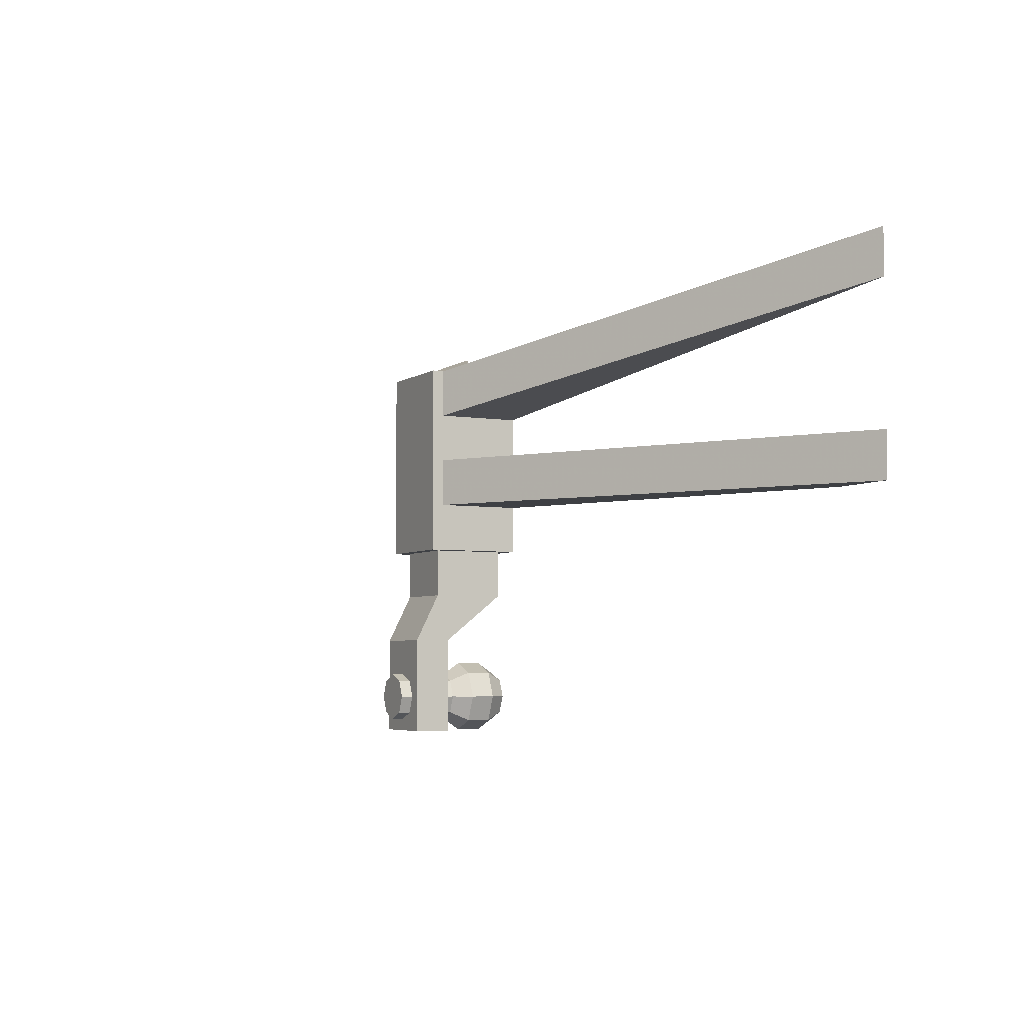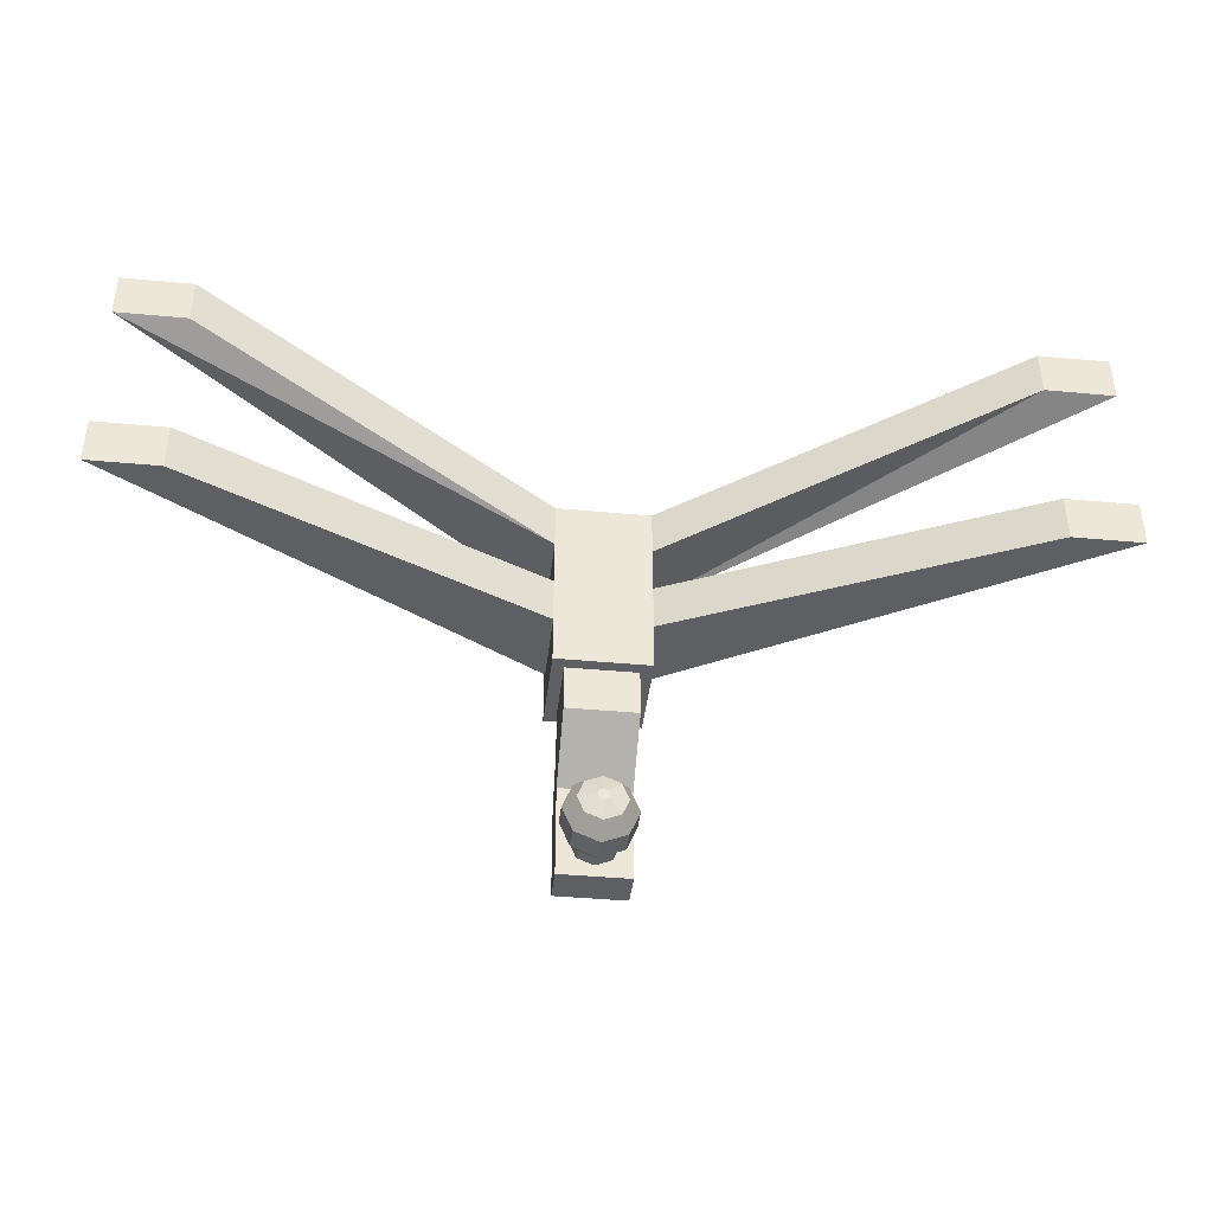
<metadata>
{"format":"obj","ext":"obj","renderer":"f3d","projection":"perspective","resolution":1024,"background":"white","views":[{"elev":-4.7,"azim":62.6,"up":"+Z"},{"elev":-40.7,"azim":173.5,"up":"+Z"}]}
</metadata>
<code>
o unnamed model
g hitch
v 0.0625 0.03125 -0.875
v 0.0625 0.03125 -0.625
v 0.0625 -0.09375 -0.625
v 0.0625 -0.09375 -0.875
f 1 2 3 4
v -0.0625 0.03125 -0.625
v -0.0625 0.03125 -0.875
v -0.0625 -0.09375 -0.875
v -0.0625 -0.09375 -0.625
f 5 6 7 8
v 0.0625 0.03125 -0.875
v -0.0625 0.03125 -0.875
v -0.0625 0.03125 -0.625
v 0.0625 0.03125 -0.625
f 9 10 11 12
v 0.0625 -0.09375 -0.625
v -0.0625 -0.09375 -0.625
v -0.0625 -0.09375 -0.875
v 0.0625 -0.09375 -0.875
f 13 14 15 16
v 0.0625 0.03125 -0.625
v -0.0625 0.03125 -0.625
v -0.0625 -0.09375 -0.625
v 0.0625 -0.09375 -0.625
f 17 18 19 20
v -0.0625 0.03125 -0.875
v 0.0625 0.03125 -0.875
v 0.0625 -0.09375 -0.875
v -0.0625 -0.09375 -0.875
f 21 22 23 24
v -0.0625 0.03125 -0.8125
v -0.0625 0.03125 -0.75
v -0.0625 -0.07813 -0.75
v -0.0625 -0.07813 -0.8125
f 25 26 27 28
v -0.5312 0.25 -0.75
v -0.5312 0.25 -0.8125
v -0.625 0.25 -0.8125
v -0.625 0.25 -0.75
f 29 30 31 32
v -0.0625 0.03125 -0.8125
v -0.5312 0.25 -0.8125
v -0.5312 0.25 -0.75
v -0.0625 0.03125 -0.75
f 33 34 35 36
v -0.0625 -0.07813 -0.75
v -0.625 0.25 -0.75
v -0.625 0.25 -0.8125
v -0.0625 -0.07813 -0.8125
f 37 38 39 40
v -0.0625 0.03125 -0.75
v -0.5312 0.25 -0.75
v -0.625 0.25 -0.75
v -0.0625 -0.07813 -0.75
f 41 42 43 44
v -0.5312 0.25 -0.8125
v -0.0625 0.03125 -0.8125
v -0.0625 -0.07813 -0.8125
v -0.625 0.25 -0.8125
f 45 46 47 48
v 0.5313 0.25 -0.8125
v 0.5313 0.25 -0.75
v 0.625 0.25 -0.75
v 0.625 0.25 -0.8125
f 49 50 51 52
v 0.0625 0.03125 -0.75
v 0.0625 0.03125 -0.8125
v 0.0625 -0.07813 -0.8125
v 0.0625 -0.07813 -0.75
f 53 54 55 56
v 0.5313 0.25 -0.8125
v 0.0625 0.03125 -0.8125
v 0.0625 0.03125 -0.75
v 0.5313 0.25 -0.75
f 57 58 59 60
v 0.625 0.25 -0.75
v 0.0625 -0.07813 -0.75
v 0.0625 -0.07813 -0.8125
v 0.625 0.25 -0.8125
f 61 62 63 64
v 0.5313 0.25 -0.75
v 0.0625 0.03125 -0.75
v 0.0625 -0.07813 -0.75
v 0.625 0.25 -0.75
f 65 66 67 68
v 0.0625 0.03125 -0.8125
v 0.5313 0.25 -0.8125
v 0.625 0.25 -0.8125
v 0.0625 -0.07813 -0.8125
f 69 70 71 72
v 9.835e-08 -0.04688 -1.109
v -0.0221 -0.04688 -1.1
v 9.835e-08 -0.04688 -1.078
f 73 74 75
v -0.0221 -0.04688 -1.1
v -0.03125 -0.04688 -1.078
v 9.835e-08 -0.04688 -1.078
f 76 77 78
v -0.03125 -0.04688 -1.078
v -0.0221 -0.04688 -1.056
v 9.835e-08 -0.04688 -1.078
f 79 80 81
v -0.0221 -0.04688 -1.056
v 1.011e-07 -0.04688 -1.047
v 9.835e-08 -0.04688 -1.078
f 82 83 84
v 1.011e-07 -0.04688 -1.047
v 0.0221 -0.04688 -1.056
v 9.835e-08 -0.04688 -1.078
f 85 86 87
v 0.0221 -0.04688 -1.056
v 0.03125 -0.04688 -1.078
v 9.835e-08 -0.04688 -1.078
f 88 89 90
v 0.03125 -0.04688 -1.078
v 0.0221 -0.04688 -1.1
v 9.835e-08 -0.04688 -1.078
f 91 92 93
v 0.0221 -0.04688 -1.1
v 9.835e-08 -0.04688 -1.109
v 9.835e-08 -0.04688 -1.078
f 94 95 96
v 1.052e-07 -0.125 -1.109
v -0.0221 -0.125 -1.1
v -0.0221 -0.04688 -1.1
v 9.835e-08 -0.04688 -1.109
f 97 98 99 100
v -0.0221 -0.125 -1.1
v -0.03125 -0.125 -1.078
v -0.03125 -0.04688 -1.078
v -0.0221 -0.04688 -1.1
f 101 102 103 104
v -0.03125 -0.125 -1.078
v -0.0221 -0.125 -1.056
v -0.0221 -0.04688 -1.056
v -0.03125 -0.04688 -1.078
f 105 106 107 108
v -0.0221 -0.125 -1.056
v 1.079e-07 -0.125 -1.047
v 1.011e-07 -0.04688 -1.047
v -0.0221 -0.04688 -1.056
f 109 110 111 112
v 1.079e-07 -0.125 -1.047
v 0.0221 -0.125 -1.056
v 0.0221 -0.04688 -1.056
v 1.011e-07 -0.04688 -1.047
f 113 114 115 116
v 0.0221 -0.125 -1.056
v 0.03125 -0.125 -1.078
v 0.03125 -0.04688 -1.078
v 0.0221 -0.04688 -1.056
f 117 118 119 120
v 0.03125 -0.125 -1.078
v 0.0221 -0.125 -1.1
v 0.0221 -0.04688 -1.1
v 0.03125 -0.04688 -1.078
f 121 122 123 124
v 0.0221 -0.125 -1.1
v 1.052e-07 -0.125 -1.109
v 9.835e-08 -0.04688 -1.109
v 0.0221 -0.04688 -1.1
f 125 126 127 128
v 1.052e-07 -0.125 -1.109
v 0.0221 -0.125 -1.1
v 1.052e-07 -0.125 -1.078
f 129 130 131
v 0.0221 -0.125 -1.1
v 0.03125 -0.125 -1.078
v 1.052e-07 -0.125 -1.078
f 132 133 134
v 0.03125 -0.125 -1.078
v 0.0221 -0.125 -1.056
v 1.052e-07 -0.125 -1.078
f 135 136 137
v 0.0221 -0.125 -1.056
v 1.079e-07 -0.125 -1.047
v 1.052e-07 -0.125 -1.078
f 138 139 140
v 1.079e-07 -0.125 -1.047
v -0.0221 -0.125 -1.056
v 1.052e-07 -0.125 -1.078
f 141 142 143
v -0.0221 -0.125 -1.056
v -0.03125 -0.125 -1.078
v 1.052e-07 -0.125 -1.078
f 144 145 146
v -0.03125 -0.125 -1.078
v -0.0221 -0.125 -1.1
v 1.052e-07 -0.125 -1.078
f 147 148 149
v -0.0221 -0.125 -1.1
v 1.052e-07 -0.125 -1.109
v 1.052e-07 -0.125 -1.078
f 150 151 152
v 0.04688 0.01562 -0.9375
v 0.04688 0.01562 -0.8125
v 0.04688 -0.07813 -0.8125
v 0.04688 -0.07813 -0.9375
f 153 154 155 156
v -0.04687 0.01562 -0.8125
v -0.04687 0.01562 -0.9375
v -0.04687 -0.07813 -0.9375
v -0.04687 -0.07813 -0.8125
f 157 158 159 160
v 0.04688 0.01562 -0.9375
v -0.04687 0.01562 -0.9375
v -0.04687 0.01562 -0.8125
v 0.04688 0.01562 -0.8125
f 161 162 163 164
v 0.04688 -0.07813 -0.8125
v -0.04687 -0.07813 -0.8125
v -0.04687 -0.07813 -0.9375
v 0.04688 -0.07813 -0.9375
f 165 166 167 168
v 0.04688 0.01562 -0.8125
v -0.04687 0.01562 -0.8125
v -0.04687 -0.07813 -0.8125
v 0.04688 -0.07813 -0.8125
f 169 170 171 172
v -0.04687 0.01562 -0.9375
v 0.04688 0.01562 -0.9375
v 0.04688 -0.07813 -0.9375
v -0.04687 -0.07813 -0.9375
f 173 174 175 176
v 0.04688 -0.0625 -1
v 0.04688 0.01562 -0.9375
v 0.04688 -0.07813 -0.9375
v 0.04688 -0.1094 -1
f 177 178 179 180
v -0.04687 0.01562 -0.9375
v -0.04687 -0.0625 -1
v -0.04687 -0.1094 -1
v -0.04687 -0.07813 -0.9375
f 181 182 183 184
v 0.04688 -0.0625 -1
v -0.04687 -0.0625 -1
v -0.04687 0.01562 -0.9375
v 0.04688 0.01562 -0.9375
f 185 186 187 188
v 0.04688 -0.07813 -0.9375
v -0.04687 -0.07813 -0.9375
v -0.04687 -0.1094 -1
v 0.04688 -0.1094 -1
f 189 190 191 192
v 0.04688 0.01562 -0.9375
v -0.04687 0.01562 -0.9375
v -0.04687 -0.07813 -0.9375
v 0.04688 -0.07813 -0.9375
f 193 194 195 196
v -0.04687 -0.0625 -1
v 0.04688 -0.0625 -1
v 0.04688 -0.1094 -1
v -0.04687 -0.1094 -1
f 197 198 199 200
v 0.04688 -0.0625 -1.125
v 0.04688 -0.0625 -1
v 0.04688 -0.1094 -1
v 0.04688 -0.1094 -1.125
f 201 202 203 204
v -0.04687 -0.0625 -1
v -0.04687 -0.0625 -1.125
v -0.04687 -0.1094 -1.125
v -0.04687 -0.1094 -1
f 205 206 207 208
v 0.04688 -0.0625 -1.125
v -0.04687 -0.0625 -1.125
v -0.04687 -0.0625 -1
v 0.04688 -0.0625 -1
f 209 210 211 212
v 0.04688 -0.1094 -1
v -0.04687 -0.1094 -1
v -0.04687 -0.1094 -1.125
v 0.04688 -0.1094 -1.125
f 213 214 215 216
v 0.04688 -0.0625 -1
v -0.04687 -0.0625 -1
v -0.04687 -0.1094 -1
v 0.04688 -0.1094 -1
f 217 218 219 220
v -0.04687 -0.0625 -1.125
v 0.04688 -0.0625 -1.125
v 0.04688 -0.1094 -1.125
v -0.04687 -0.1094 -1.125
f 221 222 223 224
v 9.63e-08 -0.02344 -1.125
v -0.03315 -0.02344 -1.111
v 9.63e-08 -0.02344 -1.078
f 225 226 227
v -0.03315 -0.02344 -1.111
v -0.04687 -0.02344 -1.078
v 9.63e-08 -0.02344 -1.078
f 228 229 230
v -0.04687 -0.02344 -1.078
v -0.03315 -0.02344 -1.045
v 9.63e-08 -0.02344 -1.078
f 231 232 233
v -0.03315 -0.02344 -1.045
v 1.004e-07 -0.02344 -1.031
v 9.63e-08 -0.02344 -1.078
f 234 235 236
v 1.004e-07 -0.02344 -1.031
v 0.03315 -0.02344 -1.045
v 9.63e-08 -0.02344 -1.078
f 237 238 239
v 0.03315 -0.02344 -1.045
v 0.04688 -0.02344 -1.078
v 9.63e-08 -0.02344 -1.078
f 240 241 242
v 0.04688 -0.02344 -1.078
v 0.03315 -0.02344 -1.111
v 9.63e-08 -0.02344 -1.078
f 243 244 245
v 0.03315 -0.02344 -1.111
v 9.63e-08 -0.02344 -1.125
v 9.63e-08 -0.02344 -1.078
f 246 247 248
v 9.835e-08 -0.04688 -1.109
v -0.0221 -0.04688 -1.1
v -0.03315 -0.02344 -1.111
v 9.63e-08 -0.02344 -1.125
f 249 250 251 252
v -0.0221 -0.04688 -1.1
v -0.03125 -0.04688 -1.078
v -0.04687 -0.02344 -1.078
v -0.03315 -0.02344 -1.111
f 253 254 255 256
v -0.03125 -0.04688 -1.078
v -0.0221 -0.04688 -1.056
v -0.03315 -0.02344 -1.045
v -0.04687 -0.02344 -1.078
f 257 258 259 260
v -0.0221 -0.04688 -1.056
v 1.011e-07 -0.04688 -1.047
v 1.004e-07 -0.02344 -1.031
v -0.03315 -0.02344 -1.045
f 261 262 263 264
v 1.011e-07 -0.04688 -1.047
v 0.0221 -0.04688 -1.056
v 0.03315 -0.02344 -1.045
v 1.004e-07 -0.02344 -1.031
f 265 266 267 268
v 0.0221 -0.04688 -1.056
v 0.03125 -0.04688 -1.078
v 0.04688 -0.02344 -1.078
v 0.03315 -0.02344 -1.045
f 269 270 271 272
v 0.03125 -0.04688 -1.078
v 0.0221 -0.04688 -1.1
v 0.03315 -0.02344 -1.111
v 0.04688 -0.02344 -1.078
f 273 274 275 276
v 0.0221 -0.04688 -1.1
v 9.835e-08 -0.04688 -1.109
v 9.63e-08 -0.02344 -1.125
v 0.03315 -0.02344 -1.111
f 277 278 279 280
v 9.835e-08 -0.04688 -1.109
v 0.0221 -0.04688 -1.1
v 9.835e-08 -0.04688 -1.078
f 281 282 283
v 0.0221 -0.04688 -1.1
v 0.03125 -0.04688 -1.078
v 9.835e-08 -0.04688 -1.078
f 284 285 286
v 0.03125 -0.04688 -1.078
v 0.0221 -0.04688 -1.056
v 9.835e-08 -0.04688 -1.078
f 287 288 289
v 0.0221 -0.04688 -1.056
v 1.011e-07 -0.04688 -1.047
v 9.835e-08 -0.04688 -1.078
f 290 291 292
v 1.011e-07 -0.04688 -1.047
v -0.0221 -0.04688 -1.056
v 9.835e-08 -0.04688 -1.078
f 293 294 295
v -0.0221 -0.04688 -1.056
v -0.03125 -0.04688 -1.078
v 9.835e-08 -0.04688 -1.078
f 296 297 298
v -0.03125 -0.04688 -1.078
v -0.0221 -0.04688 -1.1
v 9.835e-08 -0.04688 -1.078
f 299 300 301
v -0.0221 -0.04688 -1.1
v 9.835e-08 -0.04688 -1.109
v 9.835e-08 -0.04688 -1.078
f 302 303 304
v 9.357e-08 0.007812 -1.125
v -0.03315 0.007812 -1.111
v 9.357e-08 0.007812 -1.078
f 305 306 307
v -0.03315 0.007812 -1.111
v -0.04687 0.007812 -1.078
v 9.357e-08 0.007812 -1.078
f 308 309 310
v -0.04687 0.007812 -1.078
v -0.03315 0.007812 -1.045
v 9.357e-08 0.007812 -1.078
f 311 312 313
v -0.03315 0.007812 -1.045
v 9.767e-08 0.007812 -1.031
v 9.357e-08 0.007812 -1.078
f 314 315 316
v 9.767e-08 0.007812 -1.031
v 0.03315 0.007812 -1.045
v 9.357e-08 0.007812 -1.078
f 317 318 319
v 0.03315 0.007812 -1.045
v 0.04688 0.007812 -1.078
v 9.357e-08 0.007812 -1.078
f 320 321 322
v 0.04688 0.007812 -1.078
v 0.03315 0.007812 -1.111
v 9.357e-08 0.007812 -1.078
f 323 324 325
v 0.03315 0.007812 -1.111
v 9.357e-08 0.007812 -1.125
v 9.357e-08 0.007812 -1.078
f 326 327 328
v 9.63e-08 -0.02344 -1.125
v -0.03315 -0.02344 -1.111
v -0.03315 0.007812 -1.111
v 9.357e-08 0.007812 -1.125
f 329 330 331 332
v -0.03315 -0.02344 -1.111
v -0.04687 -0.02344 -1.078
v -0.04687 0.007812 -1.078
v -0.03315 0.007812 -1.111
f 333 334 335 336
v -0.04687 -0.02344 -1.078
v -0.03315 -0.02344 -1.045
v -0.03315 0.007812 -1.045
v -0.04687 0.007812 -1.078
f 337 338 339 340
v -0.03315 -0.02344 -1.045
v 1.004e-07 -0.02344 -1.031
v 9.767e-08 0.007812 -1.031
v -0.03315 0.007812 -1.045
f 341 342 343 344
v 1.004e-07 -0.02344 -1.031
v 0.03315 -0.02344 -1.045
v 0.03315 0.007812 -1.045
v 9.767e-08 0.007812 -1.031
f 345 346 347 348
v 0.03315 -0.02344 -1.045
v 0.04688 -0.02344 -1.078
v 0.04688 0.007812 -1.078
v 0.03315 0.007812 -1.045
f 349 350 351 352
v 0.04688 -0.02344 -1.078
v 0.03315 -0.02344 -1.111
v 0.03315 0.007812 -1.111
v 0.04688 0.007812 -1.078
f 353 354 355 356
v 0.03315 -0.02344 -1.111
v 9.63e-08 -0.02344 -1.125
v 9.357e-08 0.007812 -1.125
v 0.03315 0.007812 -1.111
f 357 358 359 360
v 9.63e-08 -0.02344 -1.125
v 0.03315 -0.02344 -1.111
v 9.63e-08 -0.02344 -1.078
f 361 362 363
v 0.03315 -0.02344 -1.111
v 0.04688 -0.02344 -1.078
v 9.63e-08 -0.02344 -1.078
f 364 365 366
v 0.04688 -0.02344 -1.078
v 0.03315 -0.02344 -1.045
v 9.63e-08 -0.02344 -1.078
f 367 368 369
v 0.03315 -0.02344 -1.045
v 1.004e-07 -0.02344 -1.031
v 9.63e-08 -0.02344 -1.078
f 370 371 372
v 1.004e-07 -0.02344 -1.031
v -0.03315 -0.02344 -1.045
v 9.63e-08 -0.02344 -1.078
f 373 374 375
v -0.03315 -0.02344 -1.045
v -0.04687 -0.02344 -1.078
v 9.63e-08 -0.02344 -1.078
f 376 377 378
v -0.04687 -0.02344 -1.078
v -0.03315 -0.02344 -1.111
v 9.63e-08 -0.02344 -1.078
f 379 380 381
v -0.03315 -0.02344 -1.111
v 9.63e-08 -0.02344 -1.125
v 9.63e-08 -0.02344 -1.078
f 382 383 384
v 9.152e-08 0.03125 -1.109
v -0.0221 0.03125 -1.1
v 9.152e-08 0.03125 -1.078
f 385 386 387
v -0.0221 0.03125 -1.1
v -0.03125 0.03125 -1.078
v 9.152e-08 0.03125 -1.078
f 388 389 390
v -0.03125 0.03125 -1.078
v -0.0221 0.03125 -1.056
v 9.152e-08 0.03125 -1.078
f 391 392 393
v -0.0221 0.03125 -1.056
v 9.425e-08 0.03125 -1.047
v 9.152e-08 0.03125 -1.078
f 394 395 396
v 9.425e-08 0.03125 -1.047
v 0.0221 0.03125 -1.056
v 9.152e-08 0.03125 -1.078
f 397 398 399
v 0.0221 0.03125 -1.056
v 0.03125 0.03125 -1.078
v 9.152e-08 0.03125 -1.078
f 400 401 402
v 0.03125 0.03125 -1.078
v 0.0221 0.03125 -1.1
v 9.152e-08 0.03125 -1.078
f 403 404 405
v 0.0221 0.03125 -1.1
v 9.152e-08 0.03125 -1.109
v 9.152e-08 0.03125 -1.078
f 406 407 408
v 9.357e-08 0.007812 -1.125
v -0.03315 0.007812 -1.111
v -0.0221 0.03125 -1.1
v 9.152e-08 0.03125 -1.109
f 409 410 411 412
v -0.03315 0.007812 -1.111
v -0.04687 0.007812 -1.078
v -0.03125 0.03125 -1.078
v -0.0221 0.03125 -1.1
f 413 414 415 416
v -0.04687 0.007812 -1.078
v -0.03315 0.007812 -1.045
v -0.0221 0.03125 -1.056
v -0.03125 0.03125 -1.078
f 417 418 419 420
v -0.03315 0.007812 -1.045
v 9.767e-08 0.007812 -1.031
v 9.425e-08 0.03125 -1.047
v -0.0221 0.03125 -1.056
f 421 422 423 424
v 9.767e-08 0.007812 -1.031
v 0.03315 0.007812 -1.045
v 0.0221 0.03125 -1.056
v 9.425e-08 0.03125 -1.047
f 425 426 427 428
v 0.03315 0.007812 -1.045
v 0.04688 0.007812 -1.078
v 0.03125 0.03125 -1.078
v 0.0221 0.03125 -1.056
f 429 430 431 432
v 0.04688 0.007812 -1.078
v 0.03315 0.007812 -1.111
v 0.0221 0.03125 -1.1
v 0.03125 0.03125 -1.078
f 433 434 435 436
v 0.03315 0.007812 -1.111
v 9.357e-08 0.007812 -1.125
v 9.152e-08 0.03125 -1.109
v 0.0221 0.03125 -1.1
f 437 438 439 440
v 9.357e-08 0.007812 -1.125
v 0.03315 0.007812 -1.111
v 9.357e-08 0.007812 -1.078
f 441 442 443
v 0.03315 0.007812 -1.111
v 0.04688 0.007812 -1.078
v 9.357e-08 0.007812 -1.078
f 444 445 446
v 0.04688 0.007812 -1.078
v 0.03315 0.007812 -1.045
v 9.357e-08 0.007812 -1.078
f 447 448 449
v 0.03315 0.007812 -1.045
v 9.767e-08 0.007812 -1.031
v 9.357e-08 0.007812 -1.078
f 450 451 452
v 9.767e-08 0.007812 -1.031
v -0.03315 0.007812 -1.045
v 9.357e-08 0.007812 -1.078
f 453 454 455
v -0.03315 0.007812 -1.045
v -0.04687 0.007812 -1.078
v 9.357e-08 0.007812 -1.078
f 456 457 458
v -0.04687 0.007812 -1.078
v -0.03315 0.007812 -1.111
v 9.357e-08 0.007812 -1.078
f 459 460 461
v -0.03315 0.007812 -1.111
v 9.357e-08 0.007812 -1.125
v 9.357e-08 0.007812 -1.078
f 462 463 464
v 9.084e-08 0.03906 -1.086
v -0.005524 0.03906 -1.084
v 9.084e-08 0.03906 -1.078
f 465 466 467
v -0.005524 0.03906 -1.084
v -0.007812 0.03906 -1.078
v 9.084e-08 0.03906 -1.078
f 468 469 470
v -0.007812 0.03906 -1.078
v -0.005524 0.03906 -1.073
v 9.084e-08 0.03906 -1.078
f 471 472 473
v -0.005524 0.03906 -1.073
v 9.152e-08 0.03906 -1.07
v 9.084e-08 0.03906 -1.078
f 474 475 476
v 9.152e-08 0.03906 -1.07
v 0.005524 0.03906 -1.073
v 9.084e-08 0.03906 -1.078
f 477 478 479
v 0.005524 0.03906 -1.073
v 0.007813 0.03906 -1.078
v 9.084e-08 0.03906 -1.078
f 480 481 482
v 0.007813 0.03906 -1.078
v 0.005524 0.03906 -1.084
v 9.084e-08 0.03906 -1.078
f 483 484 485
v 0.005524 0.03906 -1.084
v 9.084e-08 0.03906 -1.086
v 9.084e-08 0.03906 -1.078
f 486 487 488
v 9.152e-08 0.03125 -1.109
v -0.0221 0.03125 -1.1
v -0.005524 0.03906 -1.084
v 9.084e-08 0.03906 -1.086
f 489 490 491 492
v -0.0221 0.03125 -1.1
v -0.03125 0.03125 -1.078
v -0.007812 0.03906 -1.078
v -0.005524 0.03906 -1.084
f 493 494 495 496
v -0.03125 0.03125 -1.078
v -0.0221 0.03125 -1.056
v -0.005524 0.03906 -1.073
v -0.007812 0.03906 -1.078
f 497 498 499 500
v -0.0221 0.03125 -1.056
v 9.425e-08 0.03125 -1.047
v 9.152e-08 0.03906 -1.07
v -0.005524 0.03906 -1.073
f 501 502 503 504
v 9.425e-08 0.03125 -1.047
v 0.0221 0.03125 -1.056
v 0.005524 0.03906 -1.073
v 9.152e-08 0.03906 -1.07
f 505 506 507 508
v 0.0221 0.03125 -1.056
v 0.03125 0.03125 -1.078
v 0.007813 0.03906 -1.078
v 0.005524 0.03906 -1.073
f 509 510 511 512
v 0.03125 0.03125 -1.078
v 0.0221 0.03125 -1.1
v 0.005524 0.03906 -1.084
v 0.007813 0.03906 -1.078
f 513 514 515 516
v 0.0221 0.03125 -1.1
v 9.152e-08 0.03125 -1.109
v 9.084e-08 0.03906 -1.086
v 0.005524 0.03906 -1.084
f 517 518 519 520
v 9.152e-08 0.03125 -1.109
v 0.0221 0.03125 -1.1
v 9.152e-08 0.03125 -1.078
f 521 522 523
v 0.0221 0.03125 -1.1
v 0.03125 0.03125 -1.078
v 9.152e-08 0.03125 -1.078
f 524 525 526
v 0.03125 0.03125 -1.078
v 0.0221 0.03125 -1.056
v 9.152e-08 0.03125 -1.078
f 527 528 529
v 0.0221 0.03125 -1.056
v 9.425e-08 0.03125 -1.047
v 9.152e-08 0.03125 -1.078
f 530 531 532
v 9.425e-08 0.03125 -1.047
v -0.0221 0.03125 -1.056
v 9.152e-08 0.03125 -1.078
f 533 534 535
v -0.0221 0.03125 -1.056
v -0.03125 0.03125 -1.078
v 9.152e-08 0.03125 -1.078
f 536 537 538
v -0.03125 0.03125 -1.078
v -0.0221 0.03125 -1.1
v 9.152e-08 0.03125 -1.078
f 539 540 541
v -0.0221 0.03125 -1.1
v 9.152e-08 0.03125 -1.109
v 9.152e-08 0.03125 -1.078
f 542 543 544
v -0.0625 0.03125 -0.6875
v -0.0625 0.03125 -0.625
v -0.0625 -0.07813 -0.625
v -0.0625 -0.07813 -0.6875
f 545 546 547 548
v -0.5312 0.25 -0.5
v -0.5312 0.25 -0.5625
v -0.625 0.25 -0.5625
v -0.625 0.25 -0.5
f 549 550 551 552
v -0.0625 0.03125 -0.6875
v -0.5312 0.25 -0.5625
v -0.5312 0.25 -0.5
v -0.0625 0.03125 -0.625
f 553 554 555 556
v -0.0625 -0.07813 -0.625
v -0.625 0.25 -0.5
v -0.625 0.25 -0.5625
v -0.0625 -0.07813 -0.6875
f 557 558 559 560
v -0.0625 0.03125 -0.625
v -0.5312 0.25 -0.5
v -0.625 0.25 -0.5
v -0.0625 -0.07813 -0.625
f 561 562 563 564
v -0.5312 0.25 -0.5625
v -0.0625 0.03125 -0.6875
v -0.0625 -0.07813 -0.6875
v -0.625 0.25 -0.5625
f 565 566 567 568
v 0.5313 0.25 -0.5625
v 0.5313 0.25 -0.5
v 0.625 0.25 -0.5
v 0.625 0.25 -0.5625
f 569 570 571 572
v 0.0625 0.03125 -0.625
v 0.0625 0.03125 -0.6875
v 0.0625 -0.07813 -0.6875
v 0.0625 -0.07813 -0.625
f 573 574 575 576
v 0.5313 0.25 -0.5625
v 0.0625 0.03125 -0.6875
v 0.0625 0.03125 -0.625
v 0.5313 0.25 -0.5
f 577 578 579 580
v 0.625 0.25 -0.5
v 0.0625 -0.07813 -0.625
v 0.0625 -0.07813 -0.6875
v 0.625 0.25 -0.5625
f 581 582 583 584
v 0.5313 0.25 -0.5
v 0.0625 0.03125 -0.625
v 0.0625 -0.07813 -0.625
v 0.625 0.25 -0.5
f 585 586 587 588
v 0.0625 0.03125 -0.6875
v 0.5313 0.25 -0.5625
v 0.625 0.25 -0.5625
v 0.0625 -0.07813 -0.6875
f 589 590 591 592

</code>
